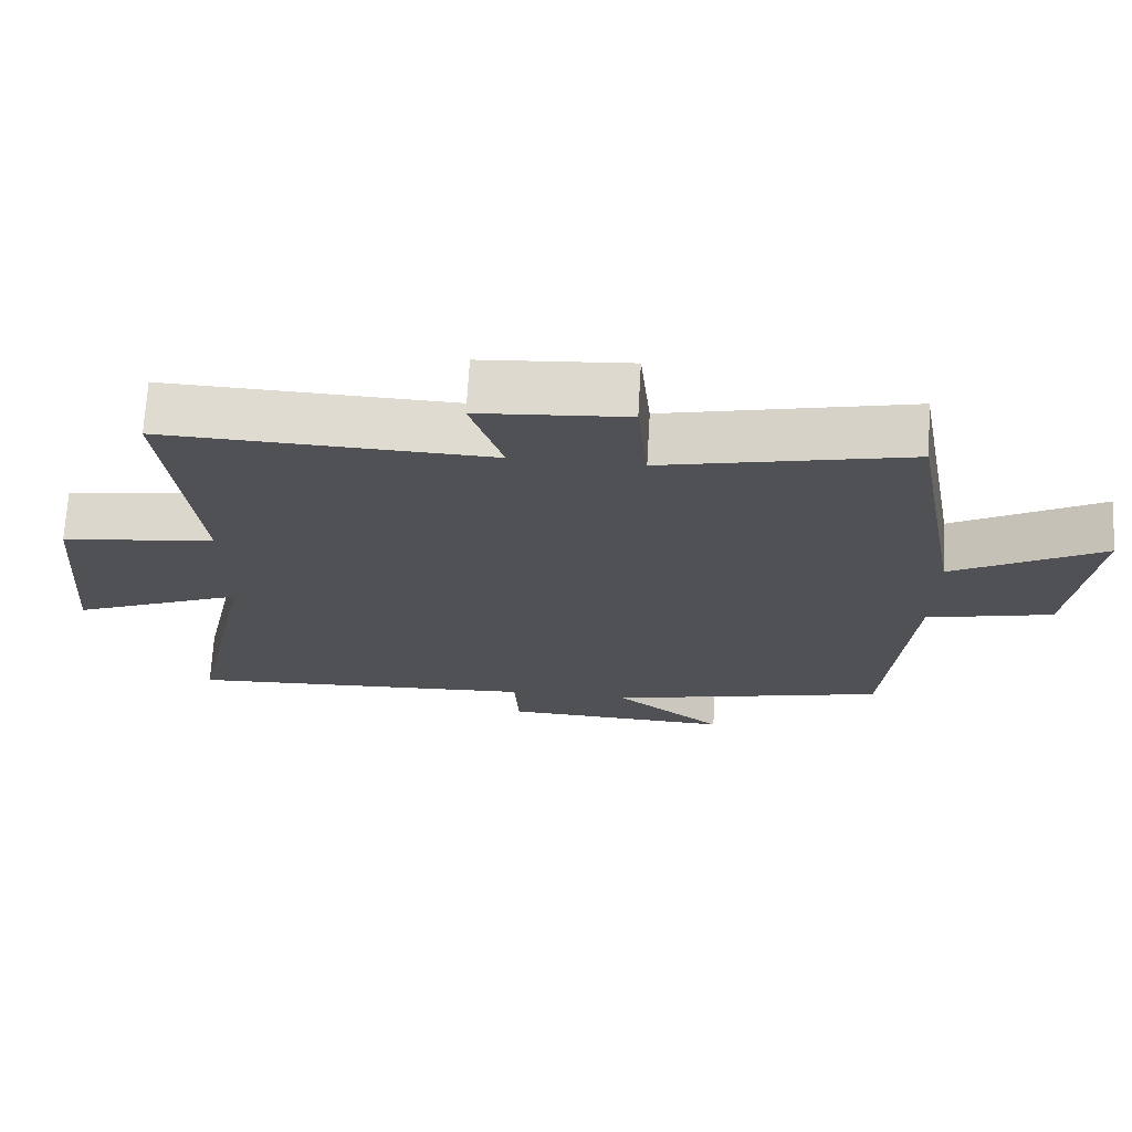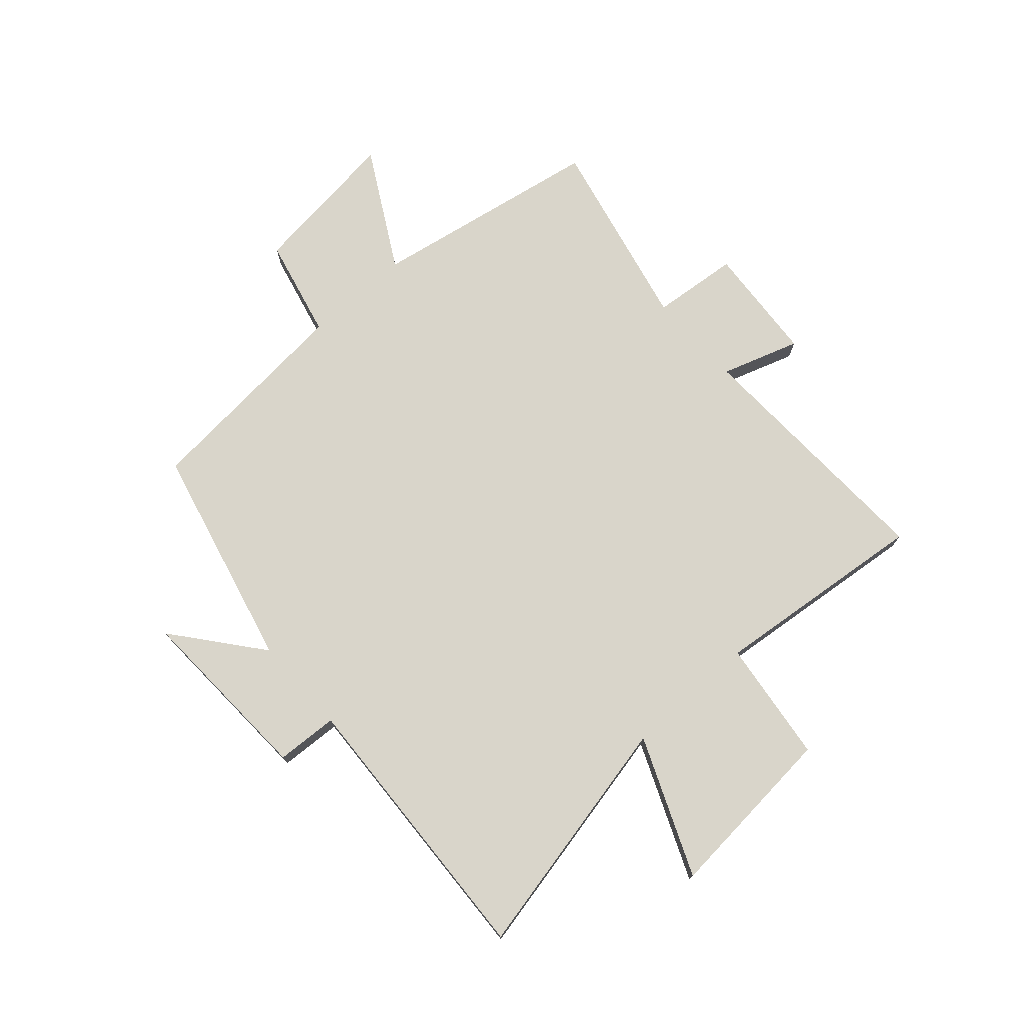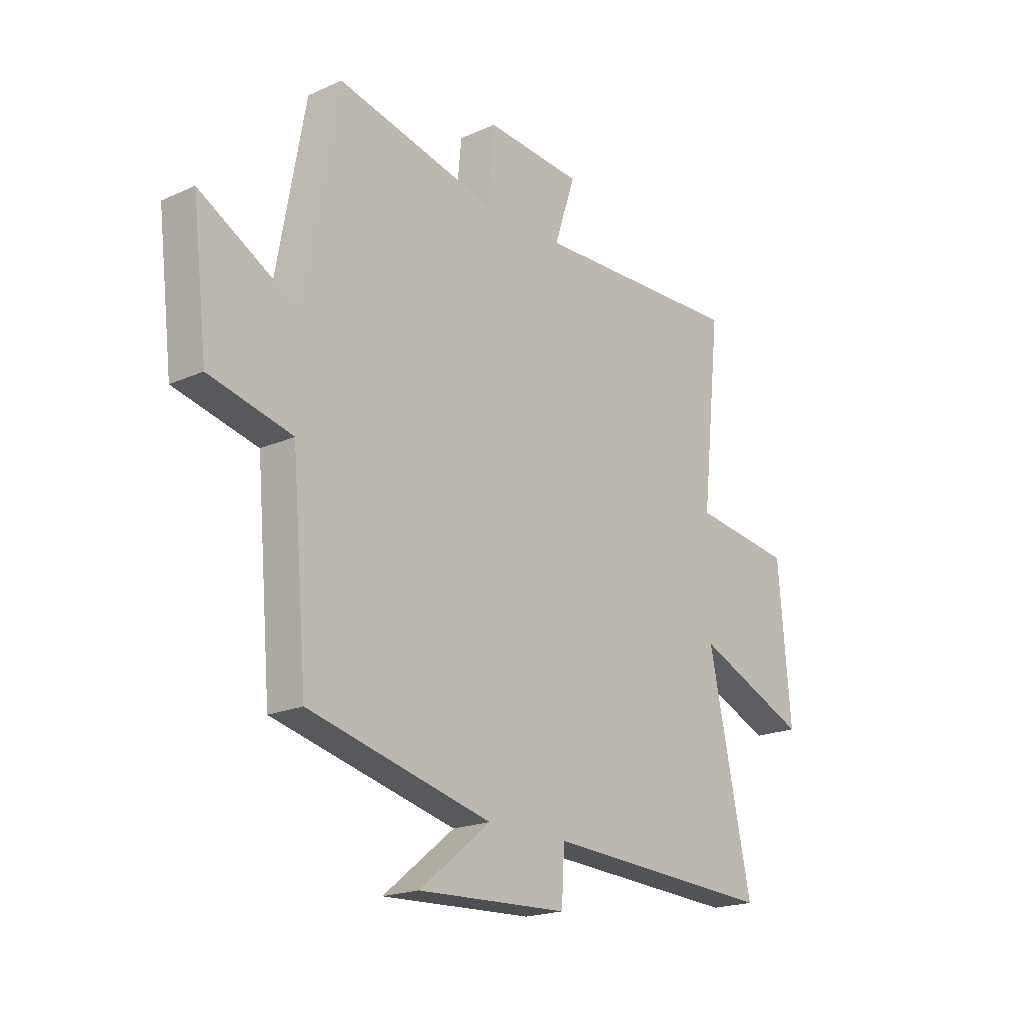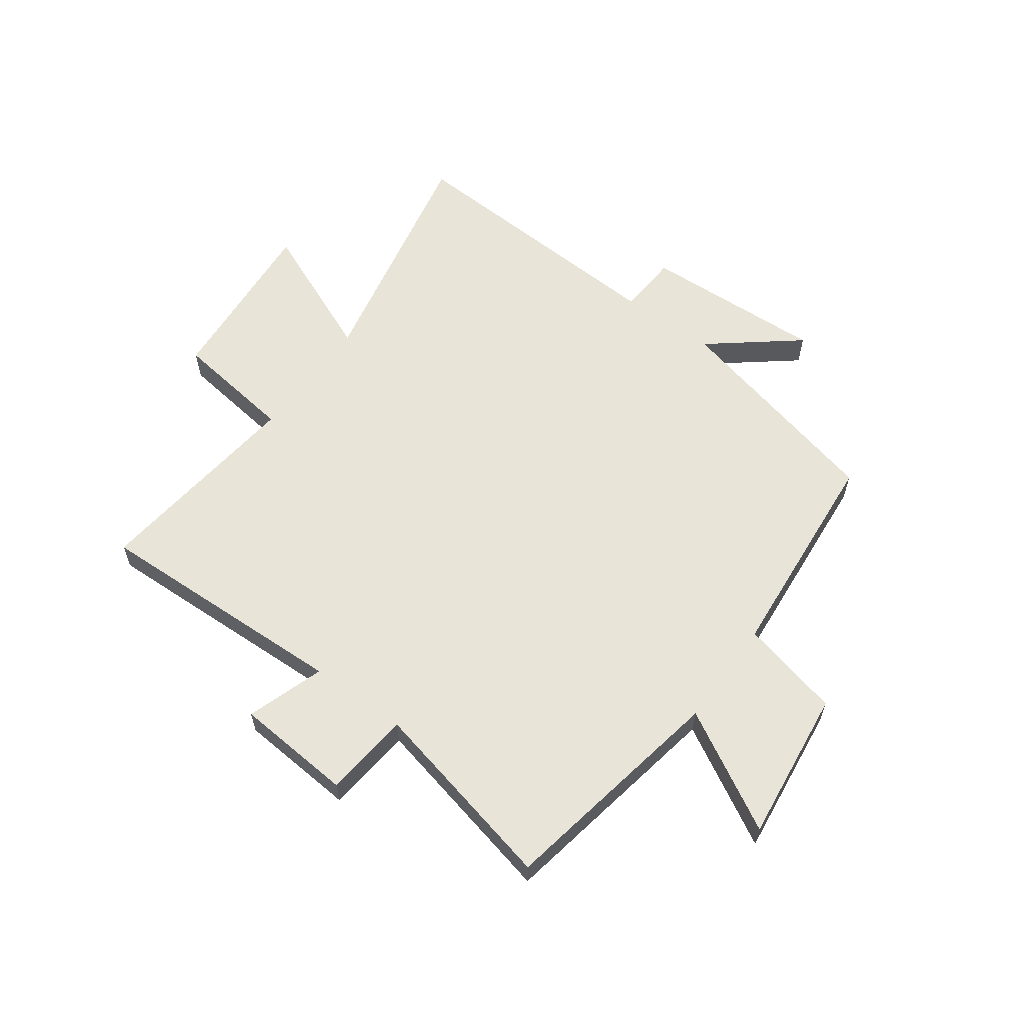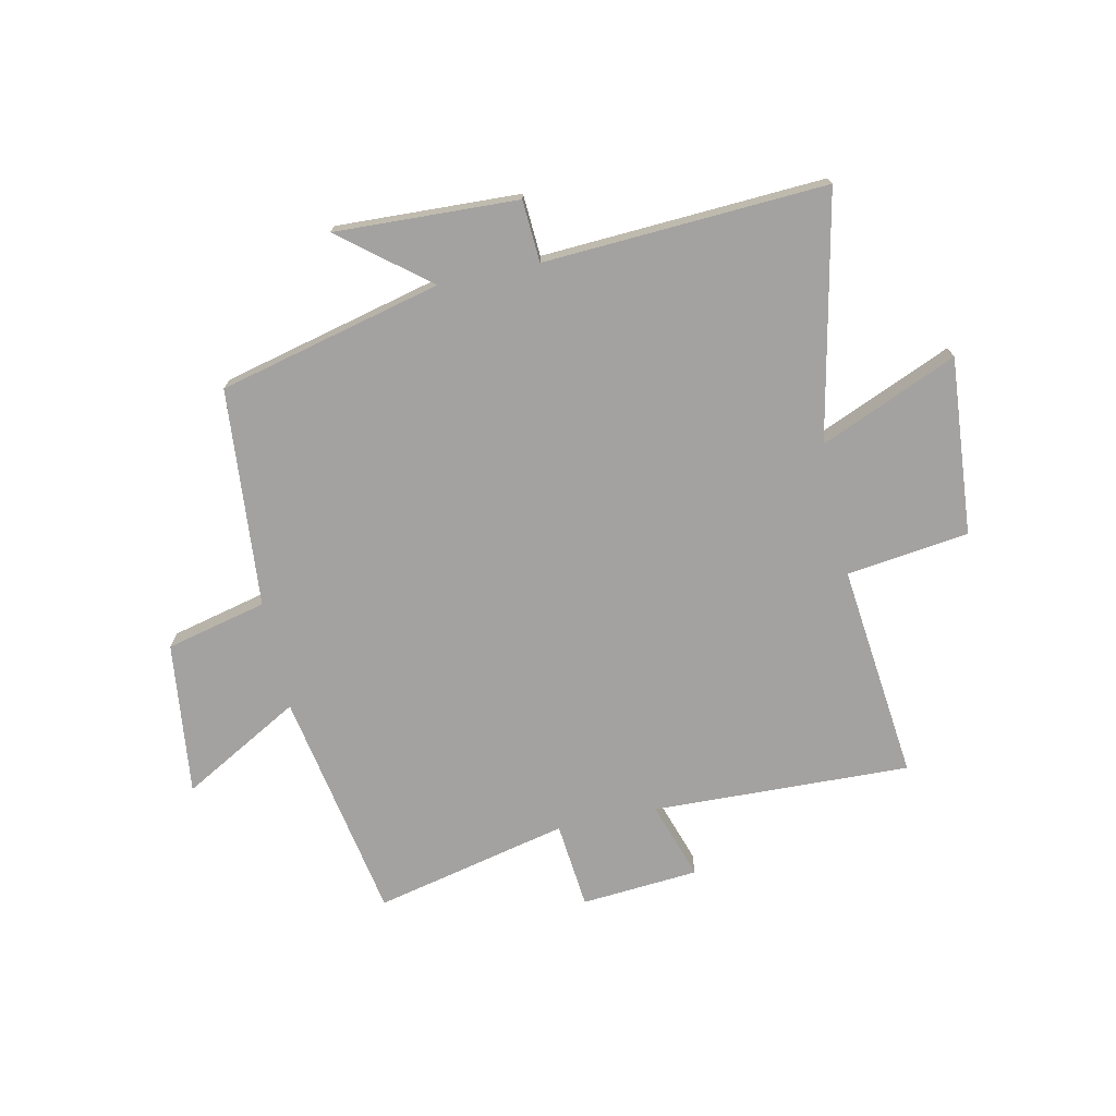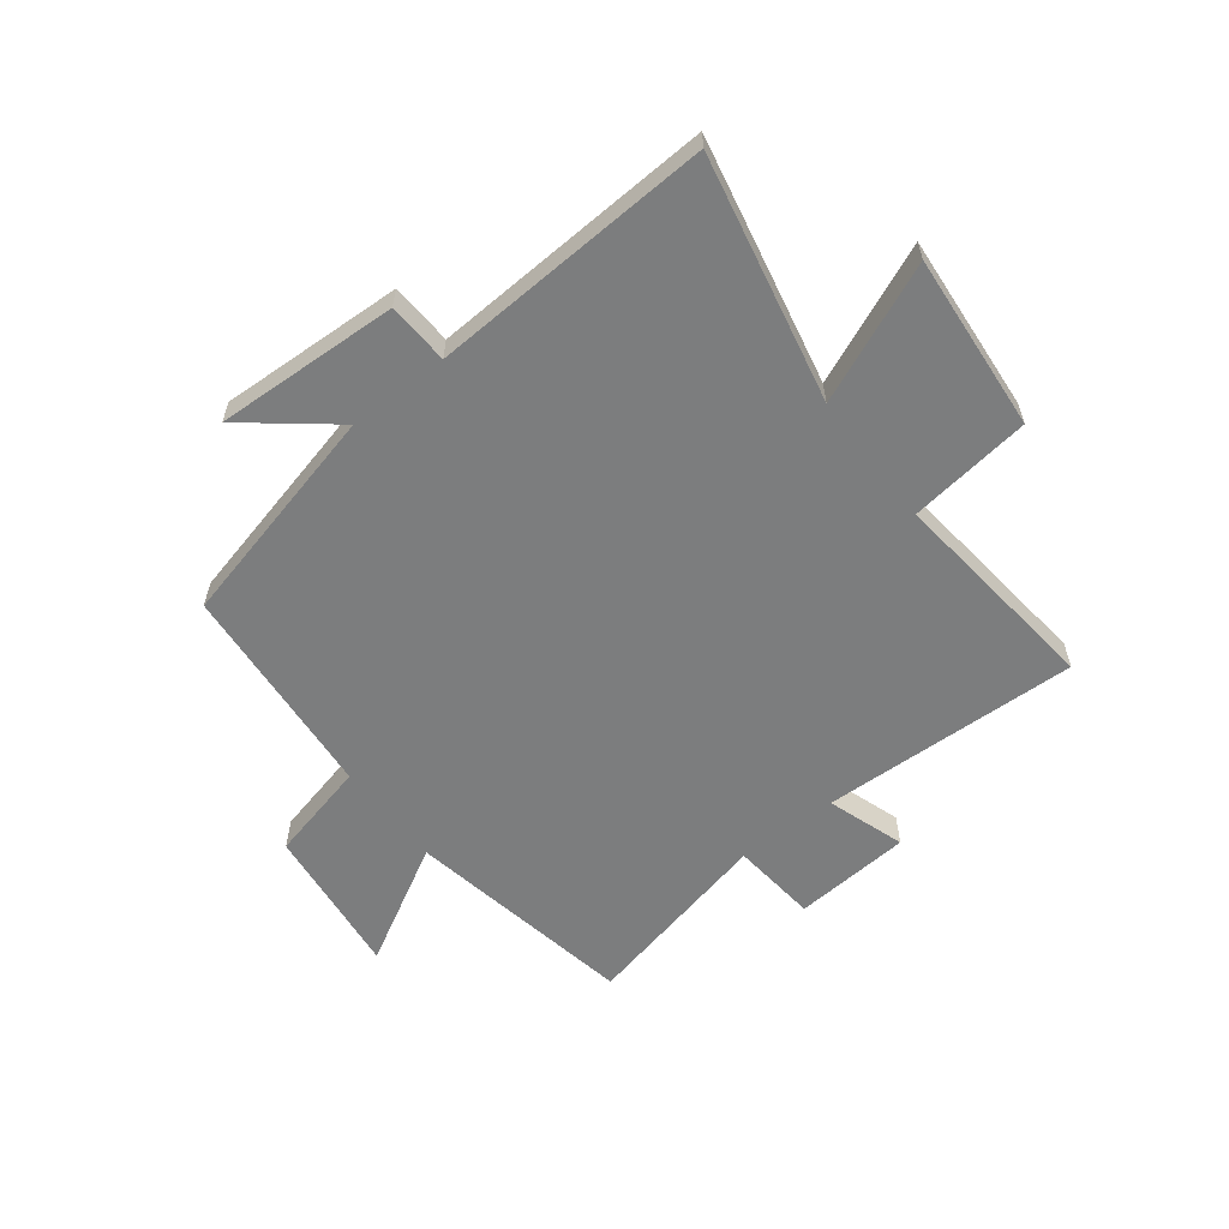
<metadata>
{"format":"obj","ext":"obj","renderer":"f3d","projection":"perspective","resolution":1024,"background":"white","views":[{"elev":70.3,"azim":3.3,"up":"+Z"},{"elev":74.4,"azim":-131.8,"up":"+Y"},{"elev":-19.6,"azim":129.9,"up":"+Z"},{"elev":60.1,"azim":36.1,"up":"+Y"},{"elev":-72.7,"azim":-167.8,"up":"+Y"},{"elev":-59.0,"azim":-142.3,"up":"+Y"}]}
</metadata>
<code>
v -0.541 0.07 0.516
v -0.089 0.07 0.5
v -0.134 0.07 0.636
v 0.072 0.07 0.652
v 0.087 0.07 0.5
v 0.427 0.07 0.577
v 0.5 0.07 0.172
v 0.708 0.07 0.288
v 0.676 0.07 0.02
v 0.5 0.07 -0.022
v 0.467 0.07 -0.405
v 0.077 0.07 -0.5
v 0.229 0.07 -0.622
v -0.091 0.07 -0.608
v -0.097 0.07 -0.5
v -0.591 0.07 -0.526
v -0.5 0.07 -0.098
v -0.74 0.07 -0.2
v -0.714 0.07 0.11
v -0.5 0.07 0.138
v -0.541 0 0.516
v -0.089 0 0.5
v -0.134 0 0.636
v 0.072 0 0.652
v 0.087 0 0.5
v 0.427 0 0.577
v 0.5 0 0.172
v 0.708 0 0.288
v 0.676 0 0.02
v 0.5 0 -0.022
v 0.467 0 -0.405
v 0.077 0 -0.5
v 0.229 0 -0.622
v -0.091 0 -0.608
v -0.097 0 -0.5
v -0.591 0 -0.526
v -0.5 0 -0.098
v -0.74 0 -0.2
v -0.714 0 0.11
v -0.5 0 0.138
f 17 18 19 20
f 15 16 17
f 15 17 20
f 12 13 14 15
f 10 11 12 15
f 10 15 20 1
f 7 8 9 10
f 5 6 7 10
f 2 3 4 5
f 2 5 10
f 1 2 10
f 40 39 38 37
f 37 36 35
f 40 37 35
f 35 34 33 32
f 35 32 31 30
f 21 40 35 30
f 30 29 28 27
f 30 27 26 25
f 25 24 23 22
f 30 25 22
f 30 22 21
f 1 21 22 2
f 2 22 23 3
f 3 23 24 4
f 4 24 25 5
f 5 25 26 6
f 6 26 27 7
f 7 27 28 8
f 8 28 29 9
f 9 29 30 10
f 10 30 31 11
f 11 31 32 12
f 12 32 33 13
f 13 33 34 14
f 14 34 35 15
f 15 35 36 16
f 16 36 37 17
f 17 37 38 18
f 18 38 39 19
f 19 39 40 20
f 20 40 21 1

</code>
